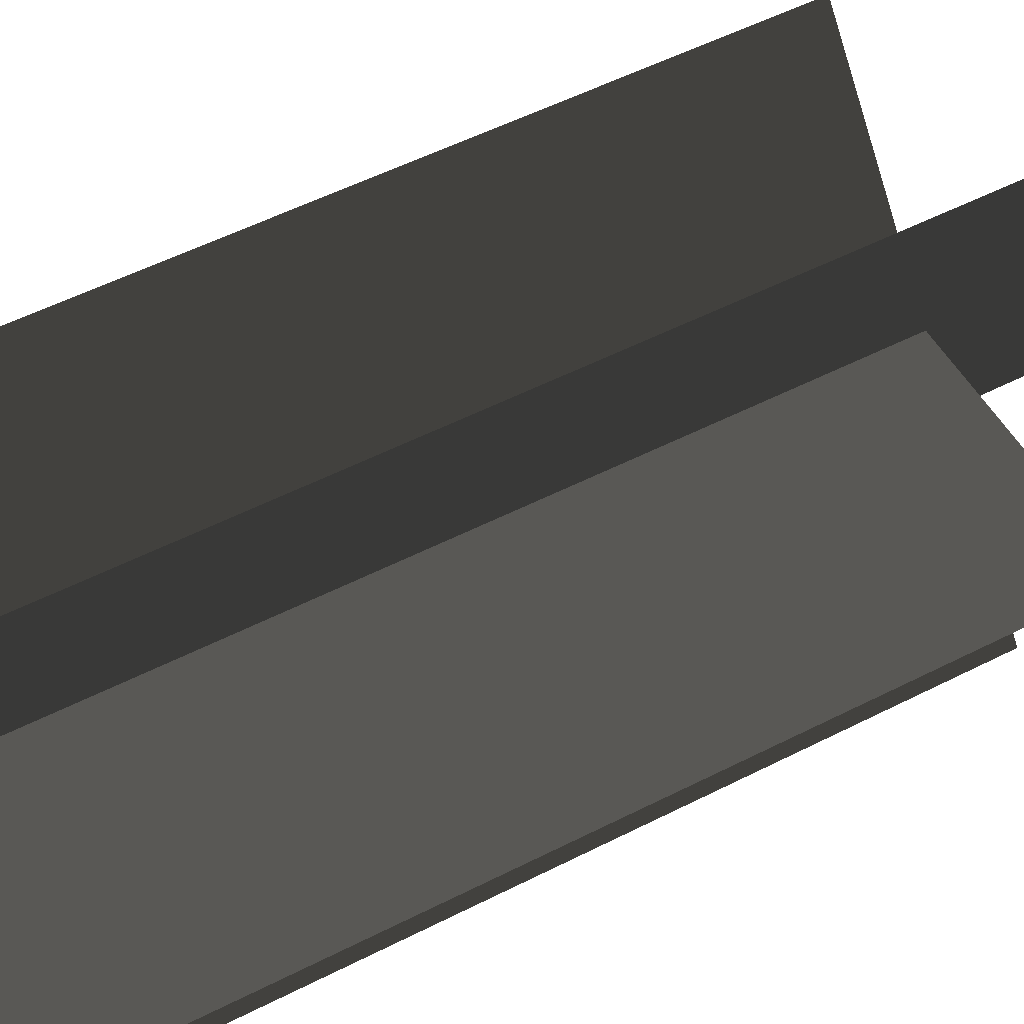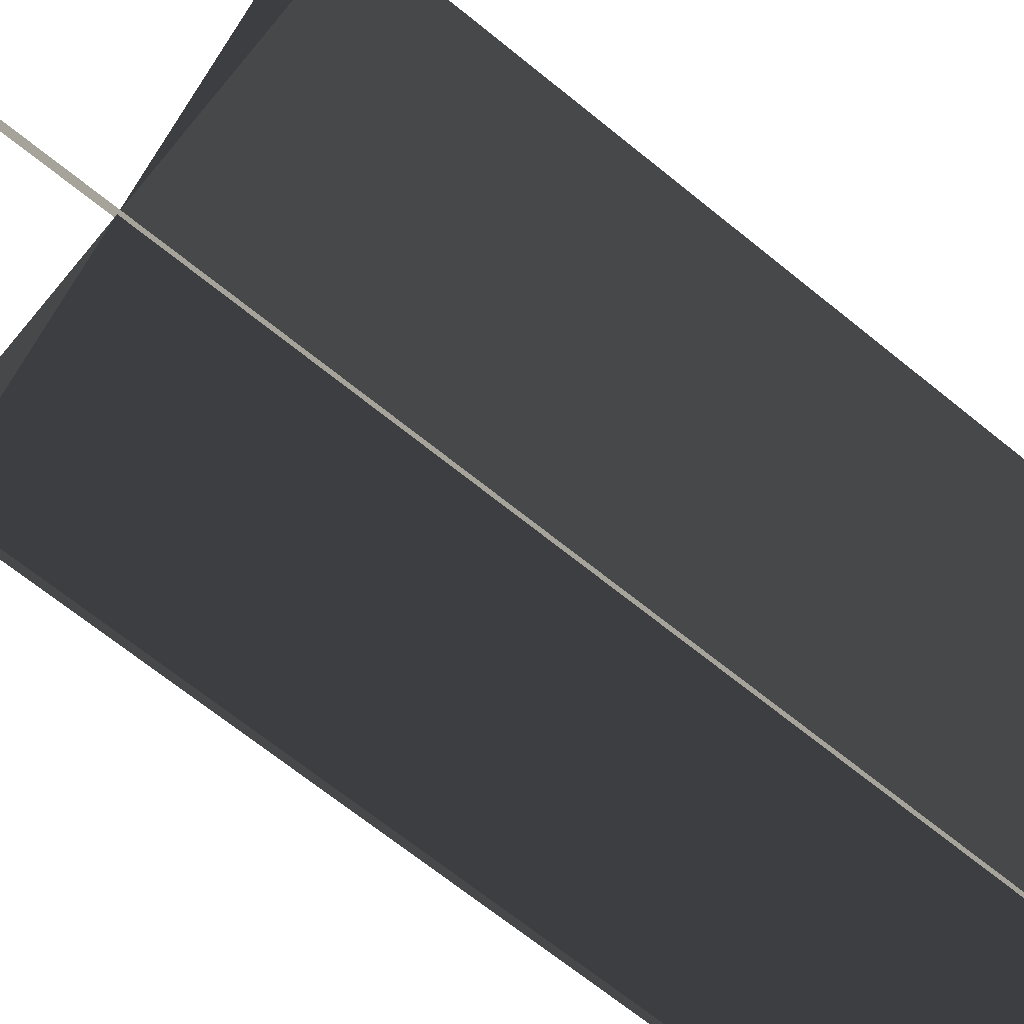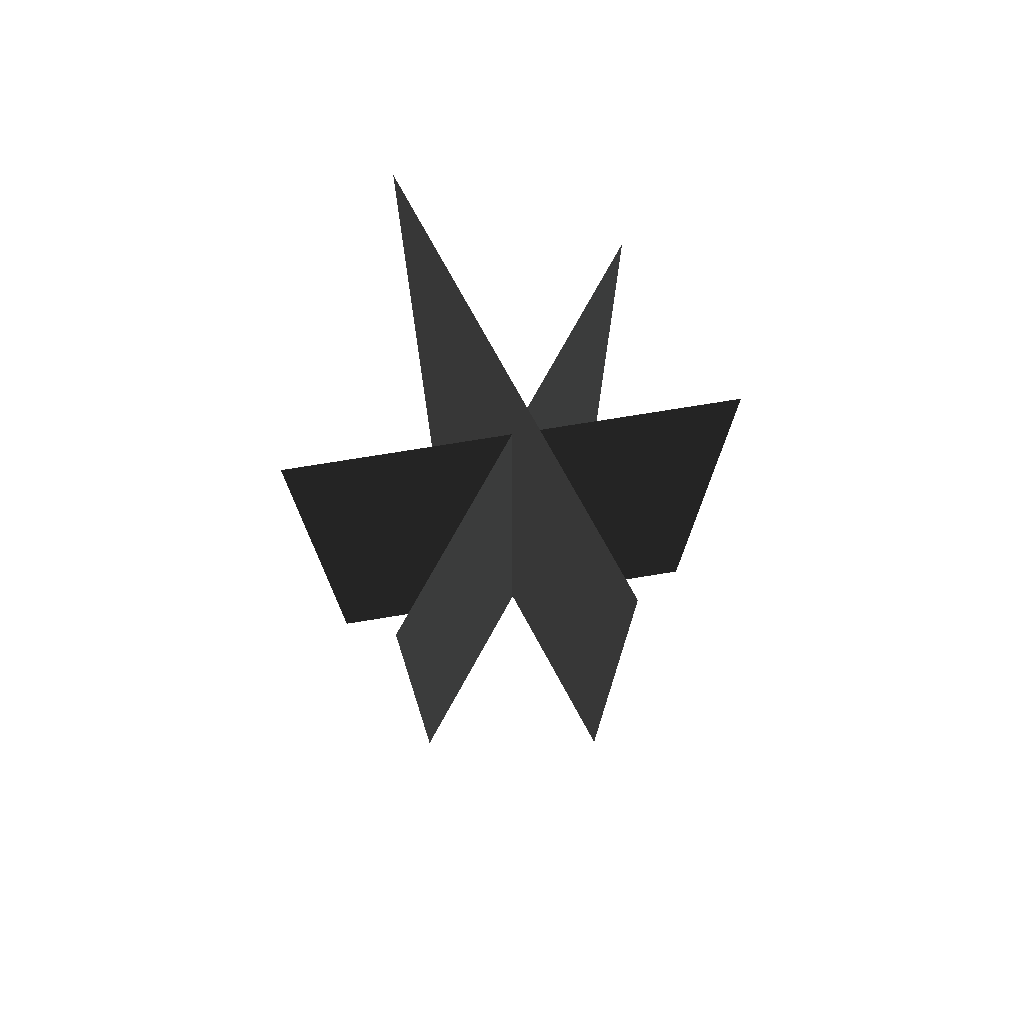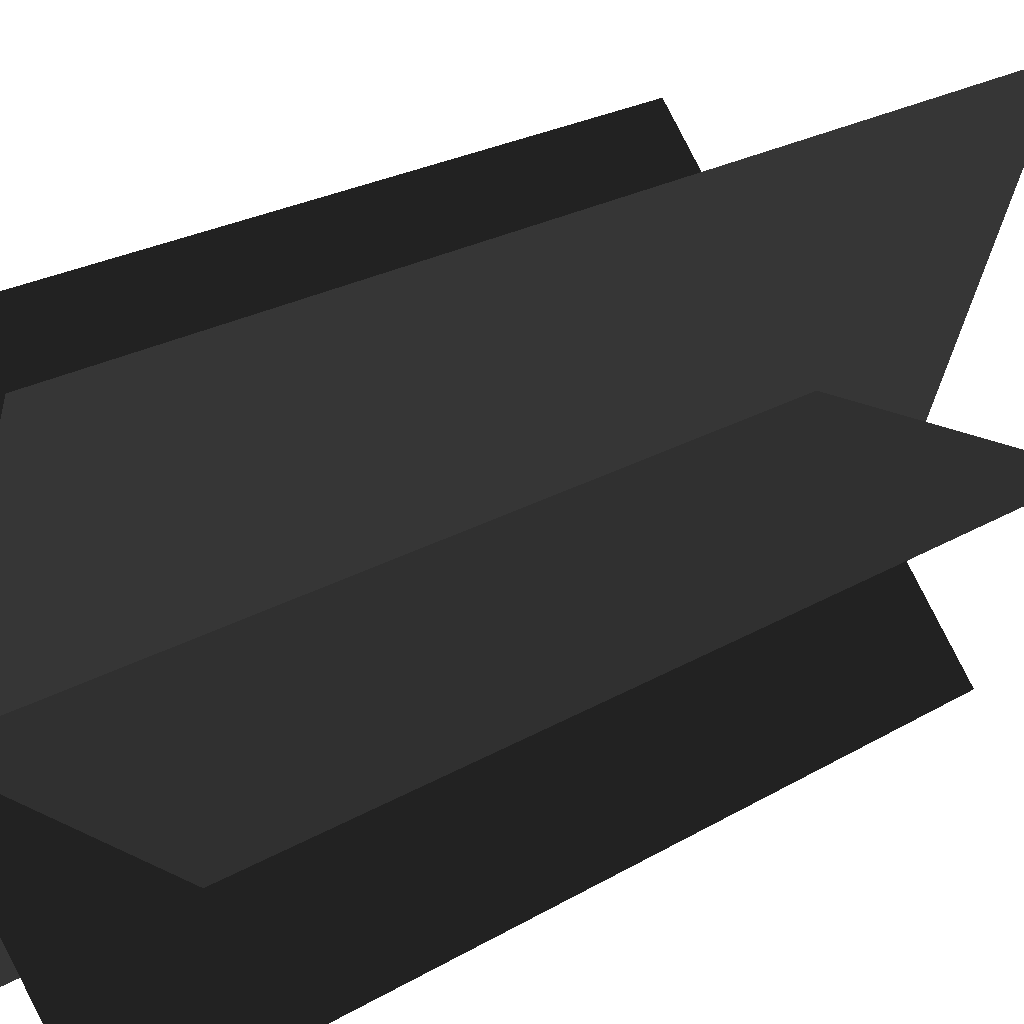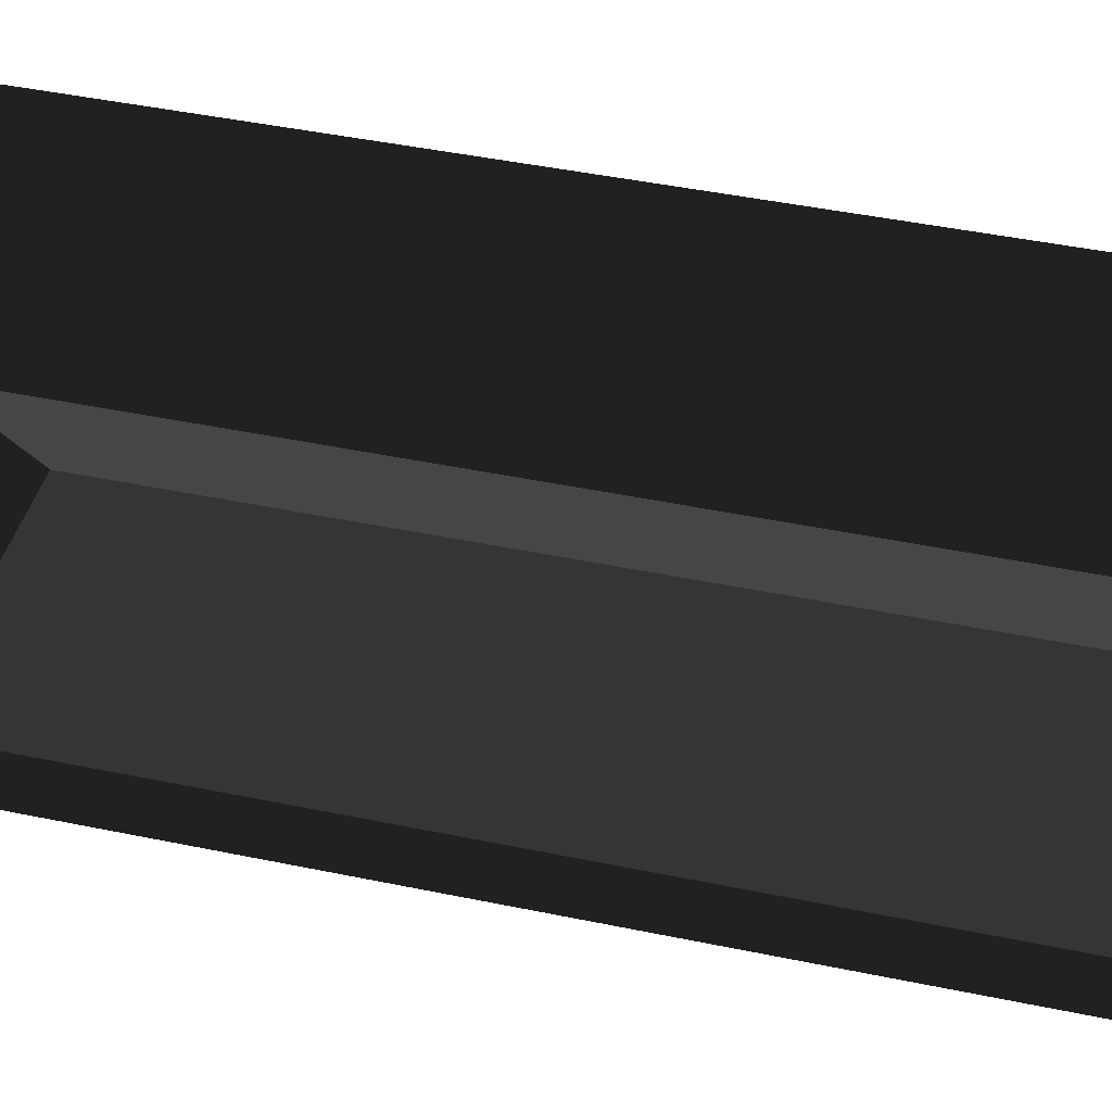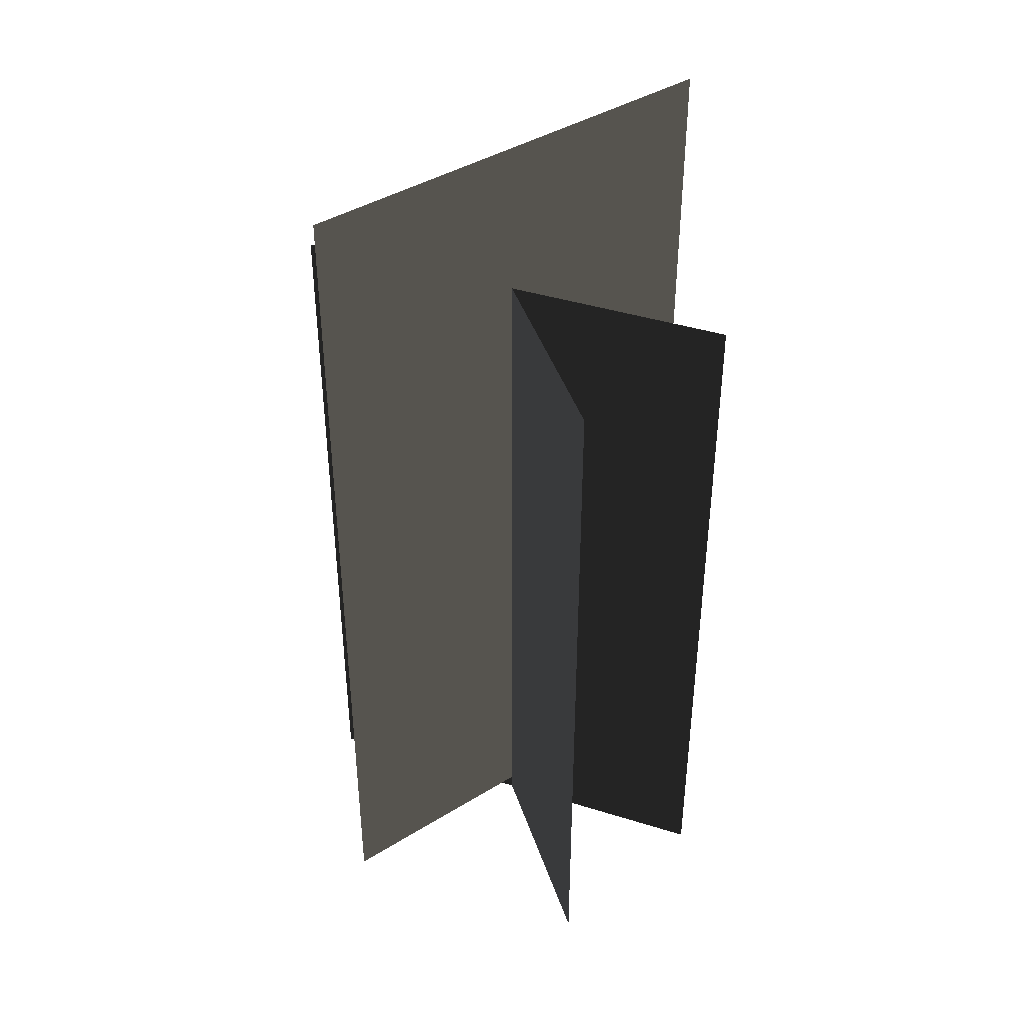
<metadata>
{"format":"obj","ext":"obj","renderer":"f3d","projection":"perspective","resolution":1024,"background":"white","views":[{"elev":52.0,"azim":-119.1,"up":"+Y"},{"elev":-66.2,"azim":50.5,"up":"+Y"},{"elev":75.6,"azim":-9.2,"up":"+Z"},{"elev":21.5,"azim":-137.4,"up":"+Y"},{"elev":41.7,"azim":104.4,"up":"+Y"},{"elev":41.3,"azim":72.6,"up":"+Z"}]}
</metadata>
<code>
v -1.069 0.3824 -1.989
v -1.069 0.3824 1.693
v 1.094 0.3825 1.693
v 1.094 0.3825 -1.989
v -0.6562 -0.4674 -1.989
v -0.6562 -0.4674 1.693
v 0.6817 1.232 1.693
v 0.6817 1.232 -1.989
v 0.3737 -0.6371 -1.909
v 0.3737 -0.6371 2.473
v -0.3482 1.402 2.473
v -0.3482 1.402 -1.909
v -1.069 0.3824 -1.989
v 1.094 0.3825 1.693
v -1.069 0.3824 1.693
v 1.094 0.3825 -1.989
v -0.6562 -0.4674 -1.989
v 0.6817 1.232 1.693
v -0.6562 -0.4674 1.693
v 0.6817 1.232 -1.989
v 0.3737 -0.6371 -1.909
v -0.3482 1.402 2.473
v 0.3737 -0.6371 2.473
v -0.3482 1.402 -1.909
g Plant.048_34526_293
f 1 3 2
f 1 4 3
f 5 7 6
f 5 8 7
f 9 11 10
f 9 12 11
f 13 15 14
f 13 14 16
f 17 19 18
f 17 18 20
f 21 23 22
f 21 22 24

</code>
